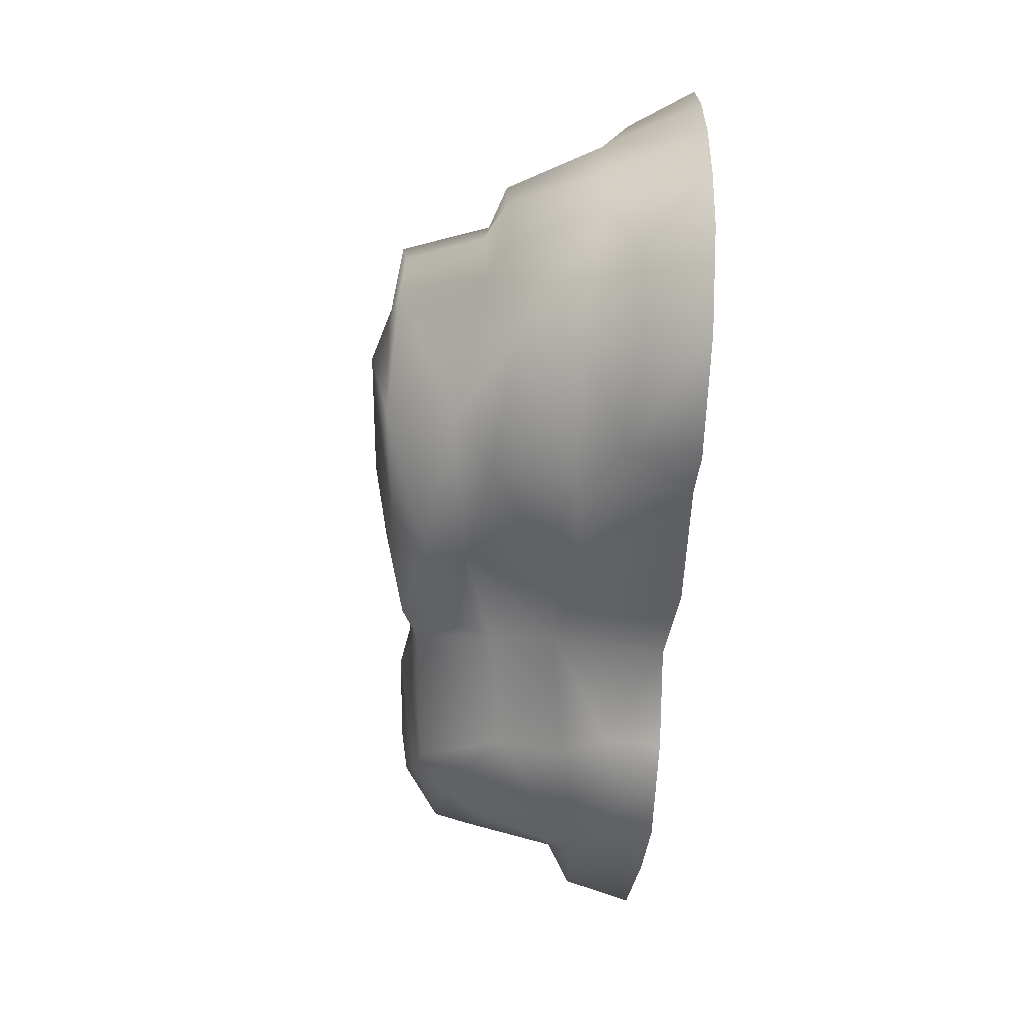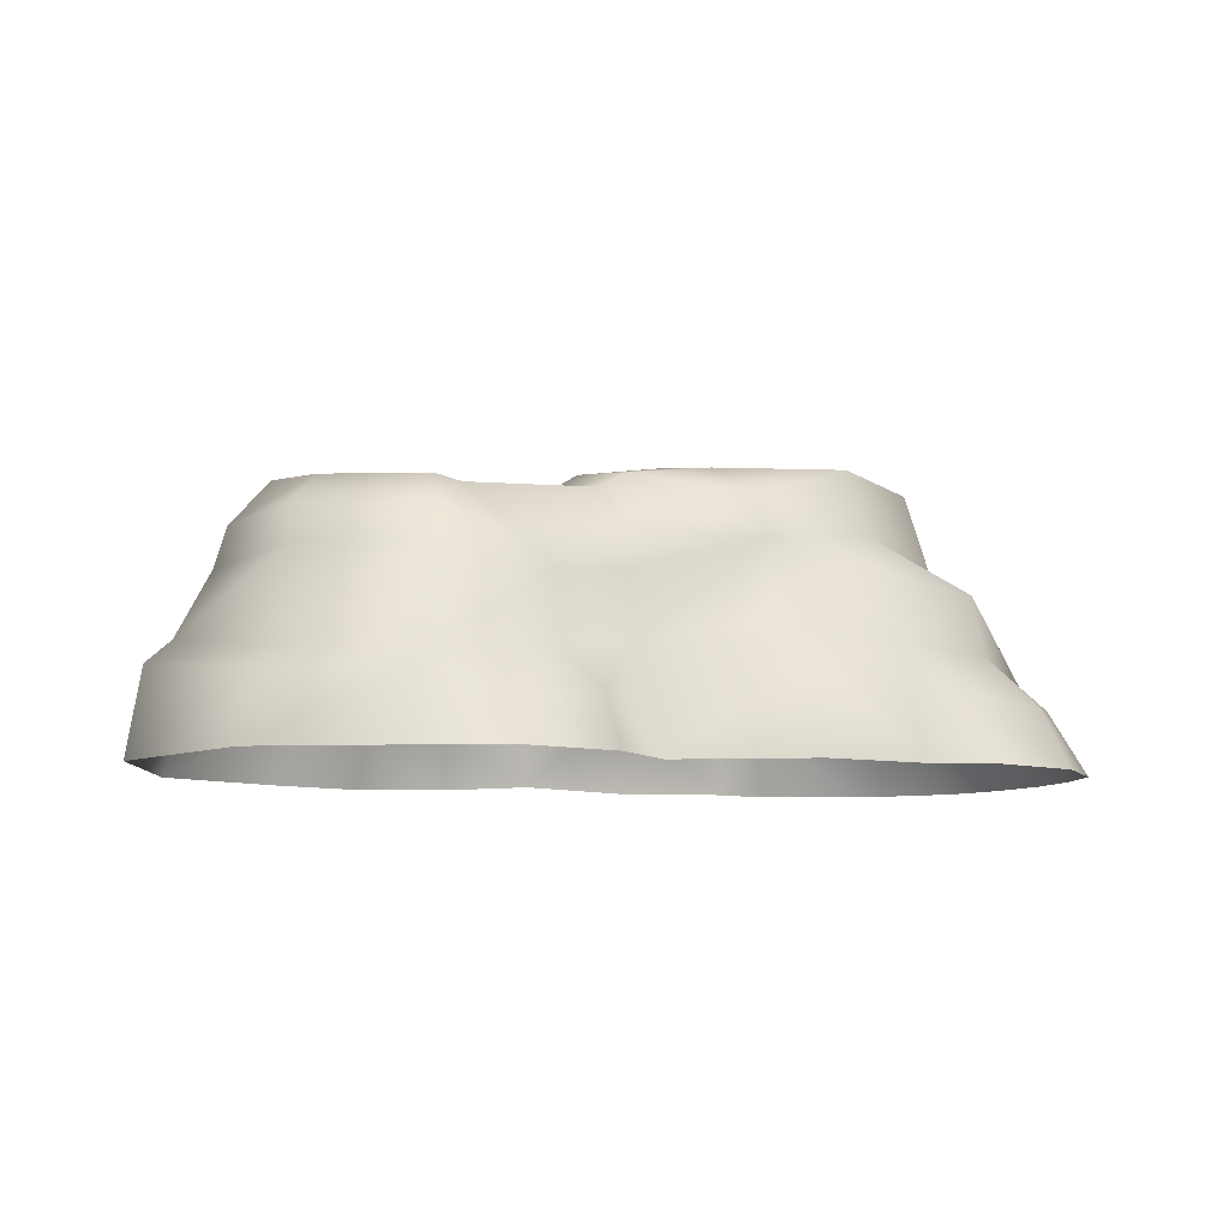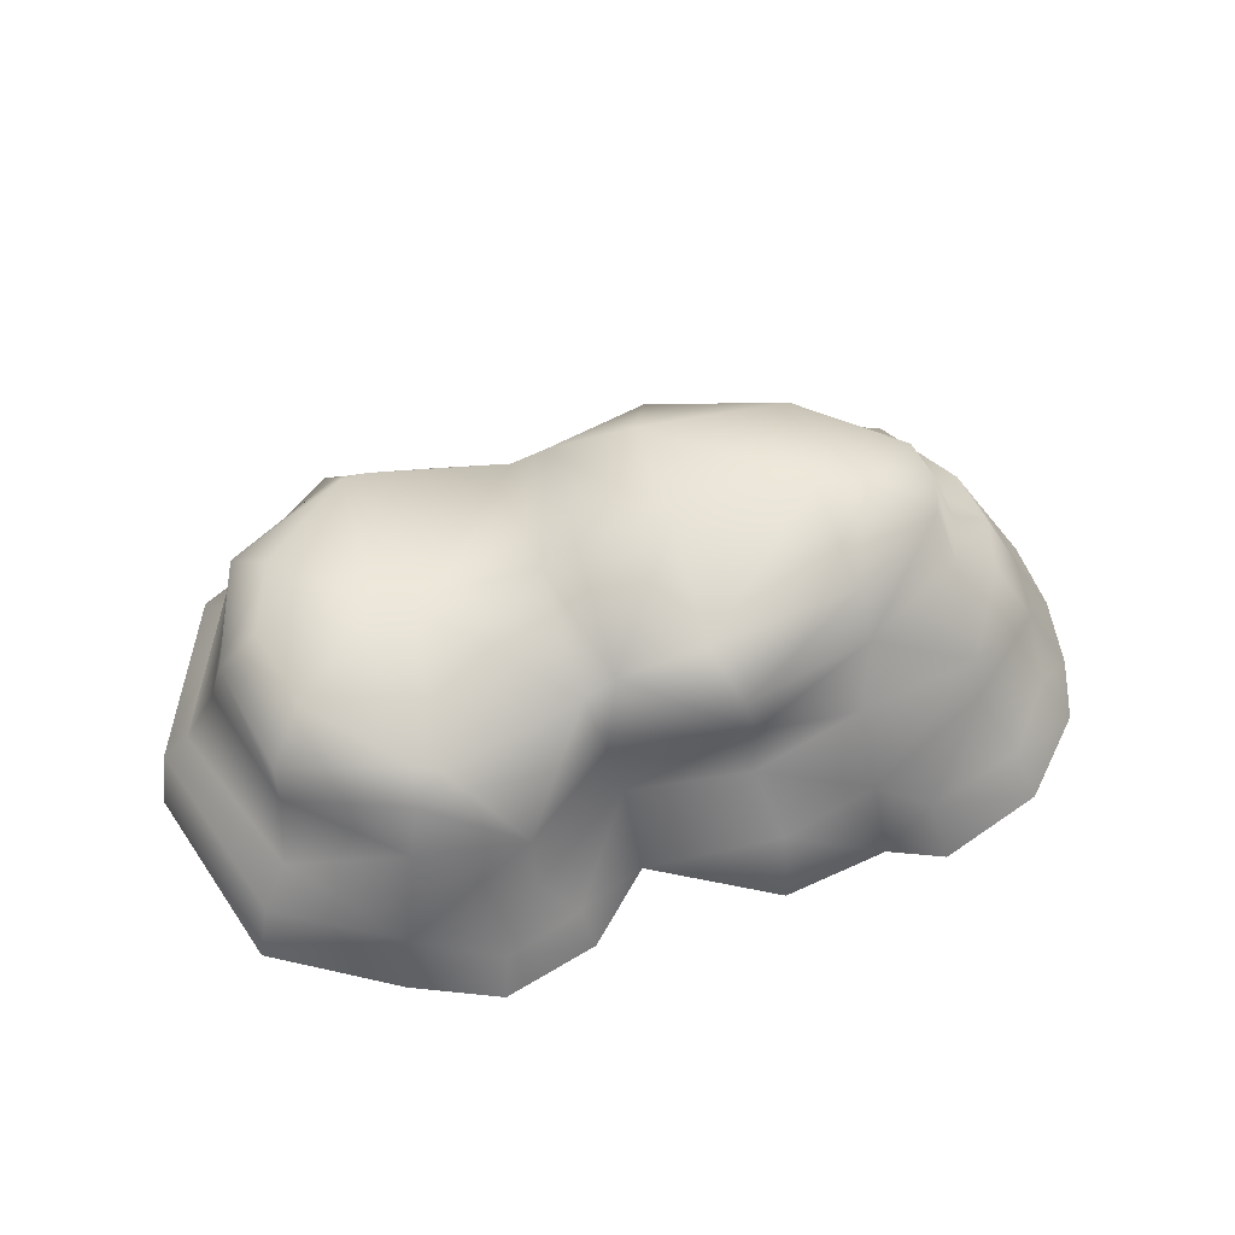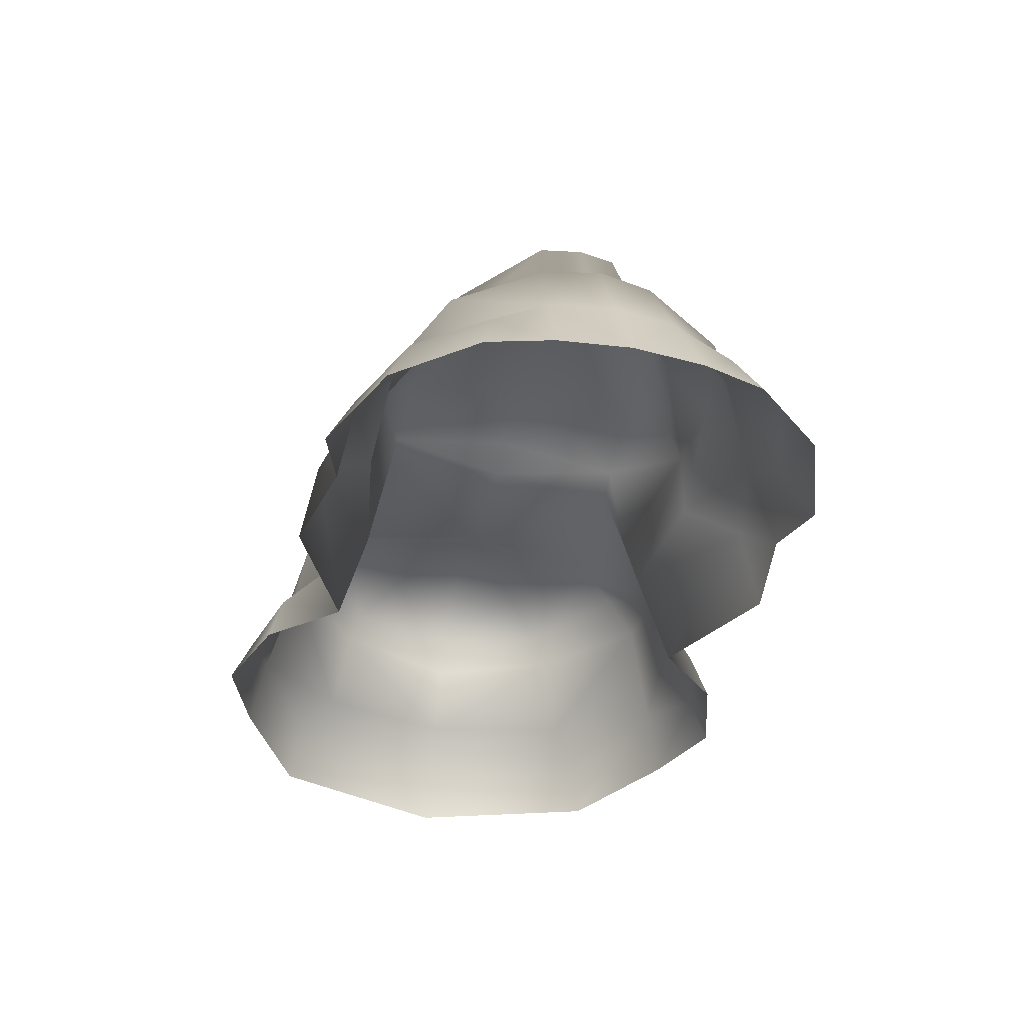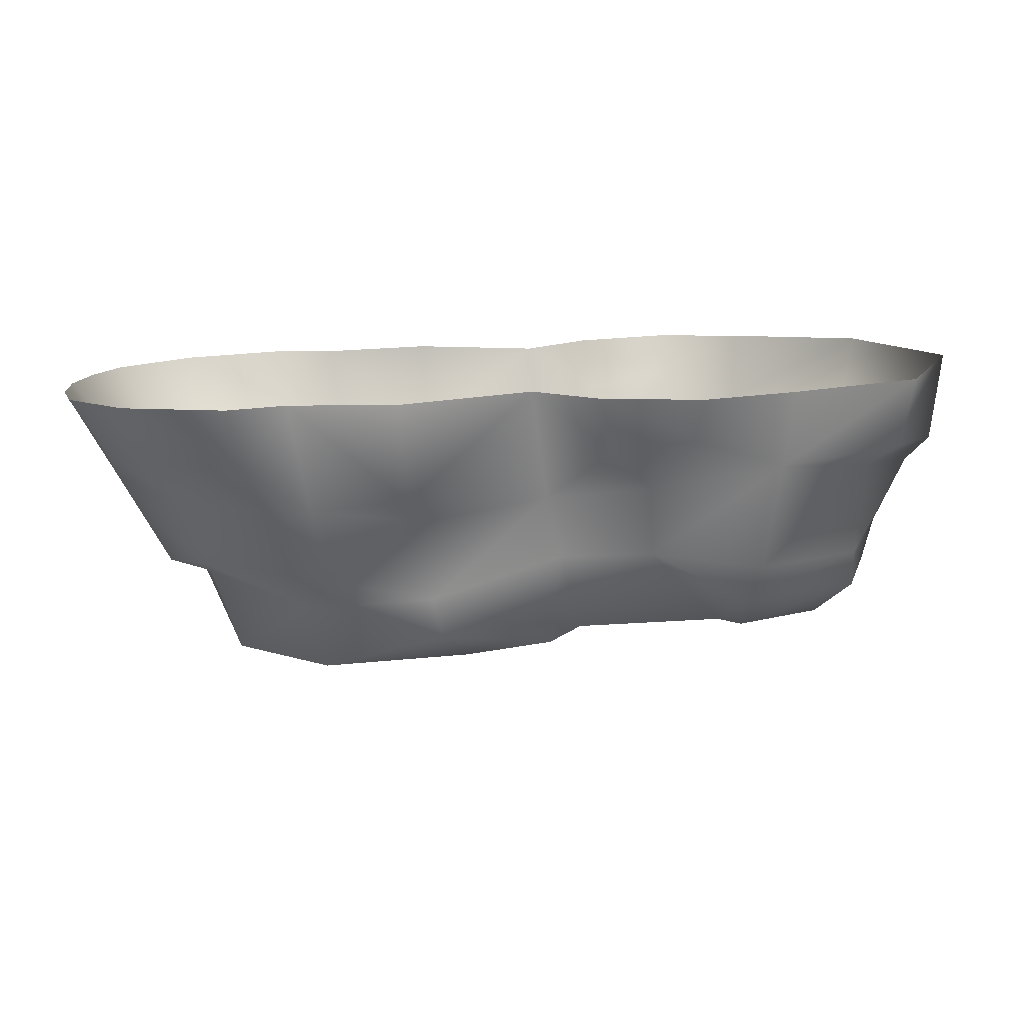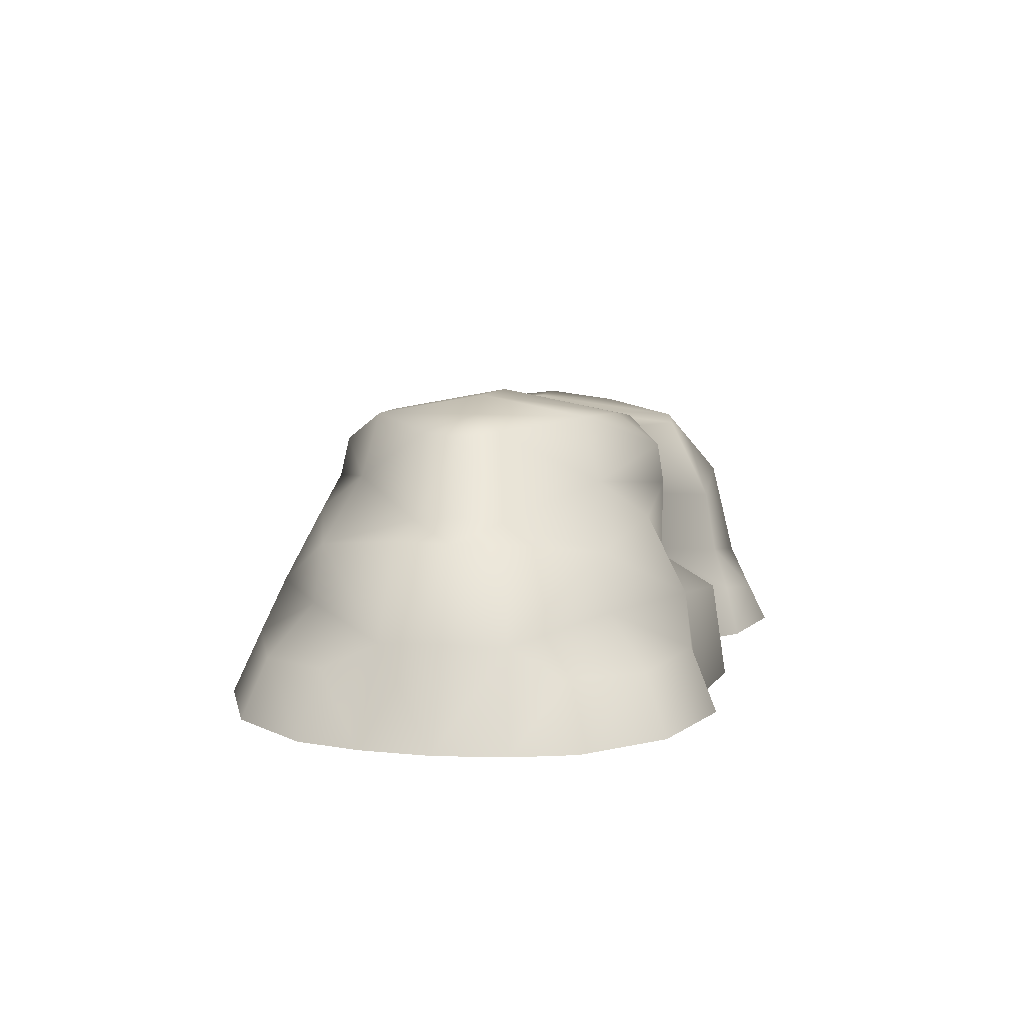
<metadata>
{"format":"obj","ext":"obj","renderer":"f3d","projection":"perspective","resolution":1024,"background":"white","views":[{"elev":-52.7,"azim":-93.7,"up":"+Z"},{"elev":-8.3,"azim":159.5,"up":"+Y"},{"elev":57.3,"azim":165.3,"up":"+Y"},{"elev":-37.5,"azim":-104.0,"up":"+Y"},{"elev":-79.1,"azim":1.9,"up":"+Z"},{"elev":9.4,"azim":-80.6,"up":"+Y"}]}
</metadata>
<code>
g fcbg_desert_cliff_01
v 9.892 5.675 -0.000565
v 10.22 4.581 -0.0005652
v 9.143 4.763 3.332
v 9.117 5.713 2.975
v 11.11 2.886 -0.0005656
v 6.131 5.639 4.855
v 6.019 6.415 4.206
v 5.395 6.224 4.363
v 3.639 4.166 5.618
v 1.889 6.512 3.521
v 9.414 2.366 3.785
v 11.77 2.291 -0.0005657
v 6.359 4.627 5.673
v 6.908 1.883 6.293
v 10.08 1.764 4.576
v 12.16 0.00796 -0.0005663
v 10.47 0.007959 4.876
v 7.161 -0.001256 6.627
v 4.665 1.077 6.979
v 4.866 -0.002058 7.498
v 2.392 -0.002525 6.722
v 3.615 2.429 5.913
v 1.019 2.881 4.19
v 2.676 1.397 6.361
v 0.7287 -0.002524 4.95
v 1.351 4.532 3.885
v 1.01 6.942 3.424
v -2.031 5.378 4.733
v -1.794 6.425 4.542
v -2.483 2.496 6.224
v -2.566 -0.001255 6.61
v -5.384 -0.001255 6.069
v -2.125 3.313 4.702
v -5.33 5.843 3.281
v -5.038 7.558 2.843
v -7.602 7.378 0.9979
v -4.981 2.799 5.622
v -4.757 4.832 4.56
v -8.281 5.177 1.192
v -7.882 7.274 -0.0005647
v -8.627 5.307 -0.0005651
v -9.61 4.803 -0.0005653
v -8.03 4.419 3.699
v -9.314 4.776 1.469
v -10.73 2.469 -0.0005657
v -10.56 2.405 1.637
v -12 -0.001254 -0.0005662
v -11.81 -0.001254 1.887
v -8.236 2.878 3.897
v -10.42 1.66 3.172
v -11.34 -0.001255 3.543
v -9.113 1.55 4.942
v -9.607 -0.001255 5.54
v -6.477 1.639 5.9
v -6.841 -0.001256 6.612
v 9.143 4.763 -3.333
v 10.22 4.581 -0.0005652
v 9.892 5.675 -0.000565
v 11.11 2.886 -0.0005656
v 9.117 5.713 -3.037
v 9.414 2.366 -3.786
v 11.77 2.291 -0.0005657
v 6.131 5.639 -4.856
v 6.019 6.415 -4.207
v 5.395 6.224 -4.364
v 3.639 4.166 -5.619
v 1.811 6.512 -3.521
v 6.452 4.627 -5.52
v 6.908 1.883 -6.294
v 10.08 1.764 -4.577
v 12.16 0.00796 -0.0005663
v 10.47 0.007961 -4.877
v 7.161 -0.001252 -6.628
v 4.665 1.077 -6.98
v 4.866 -0.002055 -7.499
v 2.392 -0.002522 -6.723
v 3.615 2.429 -5.914
v 1.019 2.881 -4.191
v 2.676 1.397 -6.362
v 0.7287 -0.002522 -4.951
v 1.351 4.532 -3.886
v 1.01 6.942 -3.424
v -2.031 5.378 -4.734
v -1.794 6.425 -4.542
v -2.483 2.496 -6.225
v -2.566 -0.001252 -6.612
v -5.384 -0.001252 -6.07
v -2.125 3.313 -4.703
v -5.33 5.843 -3.282
v -5.038 7.558 -2.844
v -7.589 7.379 -1.064
v -4.981 2.799 -5.623
v -4.757 4.832 -4.561
v -8.281 5.177 -1.194
v -7.882 7.274 -0.0005647
v -8.627 5.307 -0.0005651
v -9.61 4.803 -0.0005653
v -8.03 4.419 -3.7
v -9.314 4.776 -1.471
v -10.73 2.469 -0.0005657
v -10.56 2.405 -1.639
v -12 -0.001254 -0.0005662
v -11.81 -0.001253 -1.888
v -8.236 2.878 -3.898
v -10.42 1.66 -3.173
v -11.34 -0.001253 -3.544
v -9.113 1.55 -4.944
v -9.607 -0.001253 -5.541
v -6.477 1.639 -5.902
v -6.841 -0.001252 -6.613
v 6.019 6.415 -4.207
v 9.117 5.713 -3.037
v 8.255 6.647 -2.043
v 9.892 5.675 -0.000565
v 5.899 6.983 8.986e-06
v 5.128 6.706 8.886e-06
v 5.395 6.224 -4.364
v 1.811 6.512 -3.521
v 8.859 6.837 1.818e-06
v 8.255 6.647 2.043
v 9.117 5.713 2.975
v 6.019 6.415 4.206
v 5.395 6.224 4.363
v 1.889 6.512 3.521
v 1.97 6.978 8.935e-06
v 1.01 6.942 -3.424
v 1.01 6.942 3.424
v 1.086 7.538 1.973e-06
v -1.223 7.888 2.045e-06
v -1.21 7.249 -3.296
v -1.794 6.425 -4.542
v -5.038 7.558 -2.844
v -1.21 7.249 3.296
v -1.794 6.425 4.542
v -5.038 7.558 2.843
v -4.79 8.079 2.085e-06
v -5.888 7.674 2.323e-05
v -7.589 7.379 -1.064
v -7.602 7.378 0.9979
v -7.882 7.274 -0.0005647
g fcbg_desert_cliff_01_0
f 3 2 1
f 4 3 1
f 2 3 5
f 3 4 6
f 4 7 6
f 7 8 6
f 8 9 6
f 10 9 8
f 3 11 5
f 12 5 11
f 6 13 3
f 6 9 13
f 11 3 13
f 14 11 13
f 14 13 9
f 15 12 11
f 15 11 14
f 16 12 15
f 17 16 15
f 17 15 14
f 18 17 14
f 18 14 19
f 20 18 19
f 21 20 19
f 14 22 19
f 14 9 22
f 22 9 23
f 24 21 19
f 22 24 19
f 22 23 24
f 25 21 24
f 23 25 24
f 26 23 9
f 26 9 10
f 10 27 26
f 26 27 28
f 23 26 28
f 27 29 28
f 25 23 30
f 31 25 30
f 32 31 30
f 33 30 23
f 23 28 33
f 28 29 34
f 29 35 34
f 34 35 36
f 37 32 30
f 37 30 33
f 33 28 38
f 28 34 38
f 37 33 38
f 39 34 36
f 36 40 39
f 40 41 39
f 42 39 41
f 43 38 34
f 34 39 43
f 37 38 43
f 42 44 39
f 43 39 44
f 44 42 45
f 46 44 45
f 43 44 46
f 45 47 46
f 47 48 46
f 43 49 37
f 43 46 49
f 46 48 50
f 50 49 46
f 48 51 50
f 50 51 52
f 50 52 49
f 51 53 52
f 49 54 37
f 49 52 54
f 52 53 54
f 54 32 37
f 53 55 54
f 55 32 54
f 58 57 56
f 56 57 59
f 60 58 56
f 61 56 59
f 59 62 61
f 60 56 63
f 64 60 63
f 65 64 63
f 66 65 63
f 67 65 66
f 68 63 56
f 56 61 68
f 66 63 68
f 61 69 68
f 68 69 66
f 62 70 61
f 61 70 69
f 62 71 70
f 71 72 70
f 70 72 69
f 72 73 69
f 69 73 74
f 73 75 74
f 75 76 74
f 77 69 74
f 66 69 77
f 66 77 78
f 76 79 74
f 79 77 74
f 78 77 79
f 79 76 80
f 78 79 80
f 78 81 66
f 81 67 66
f 82 67 81
f 82 81 83
f 81 78 83
f 84 82 83
f 78 80 85
f 80 86 85
f 86 87 85
f 85 88 78
f 83 78 88
f 84 83 89
f 90 84 89
f 90 89 91
f 87 92 85
f 85 92 88
f 83 88 93
f 89 83 93
f 88 92 93
f 89 94 91
f 95 91 94
f 96 95 94
f 94 97 96
f 93 98 89
f 94 89 98
f 93 92 98
f 99 97 94
f 94 98 99
f 97 99 100
f 99 101 100
f 99 98 101
f 102 100 101
f 103 102 101
f 104 98 92
f 101 98 104
f 101 105 103
f 104 105 101
f 105 106 103
f 105 107 106
f 107 105 104
f 107 108 106
f 109 104 92
f 107 104 109
f 108 107 109
f 87 109 92
f 110 108 109
f 87 110 109
f 113 112 111
f 113 114 112
f 115 113 111
f 115 111 116
f 111 117 116
f 116 117 118
f 119 114 113
f 115 119 113
f 114 119 120
f 119 115 120
f 114 120 121
f 121 120 122
f 120 115 122
f 115 116 122
f 116 123 122
f 123 116 124
f 125 116 118
f 116 125 124
f 118 126 125
f 124 125 127
f 126 128 125
f 125 128 127
f 128 126 129
f 128 129 127
f 126 130 129
f 130 126 131
f 132 130 131
f 129 133 127
f 127 133 134
f 133 135 134
f 129 130 136
f 129 136 133
f 130 132 136
f 136 135 133
f 137 136 132
f 136 137 135
f 137 132 138
f 135 137 139
f 137 138 140
f 139 137 140

</code>
